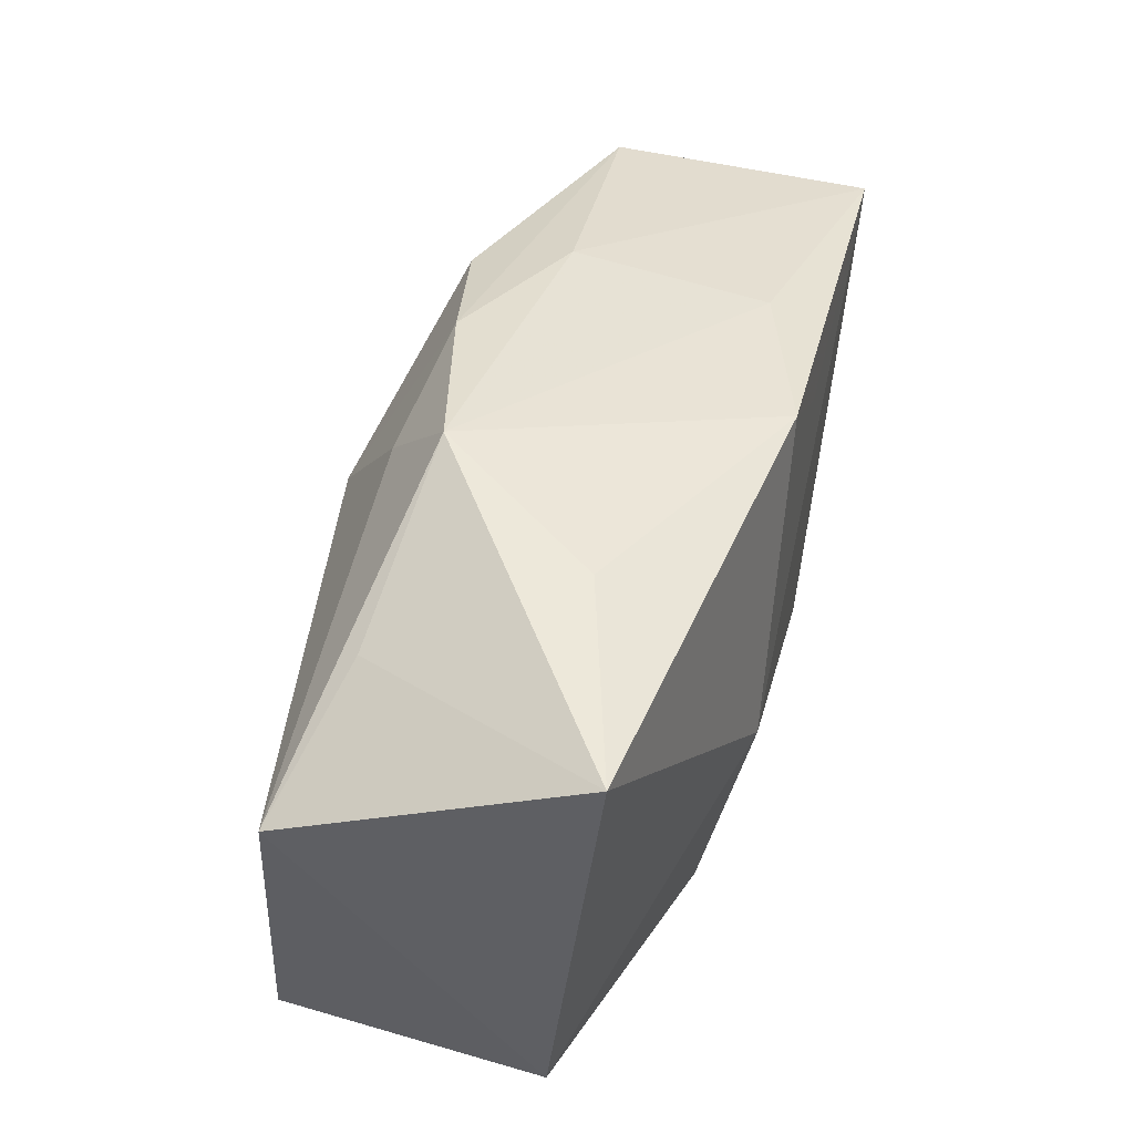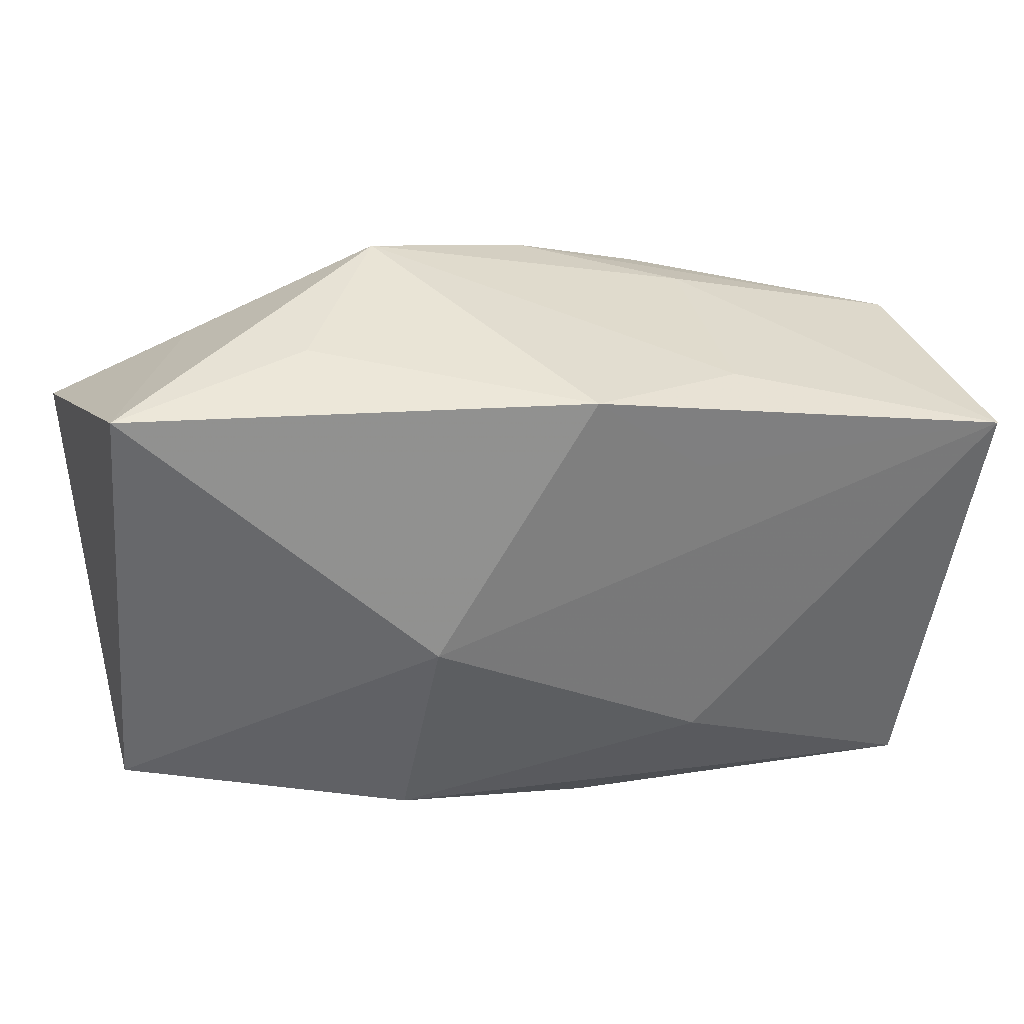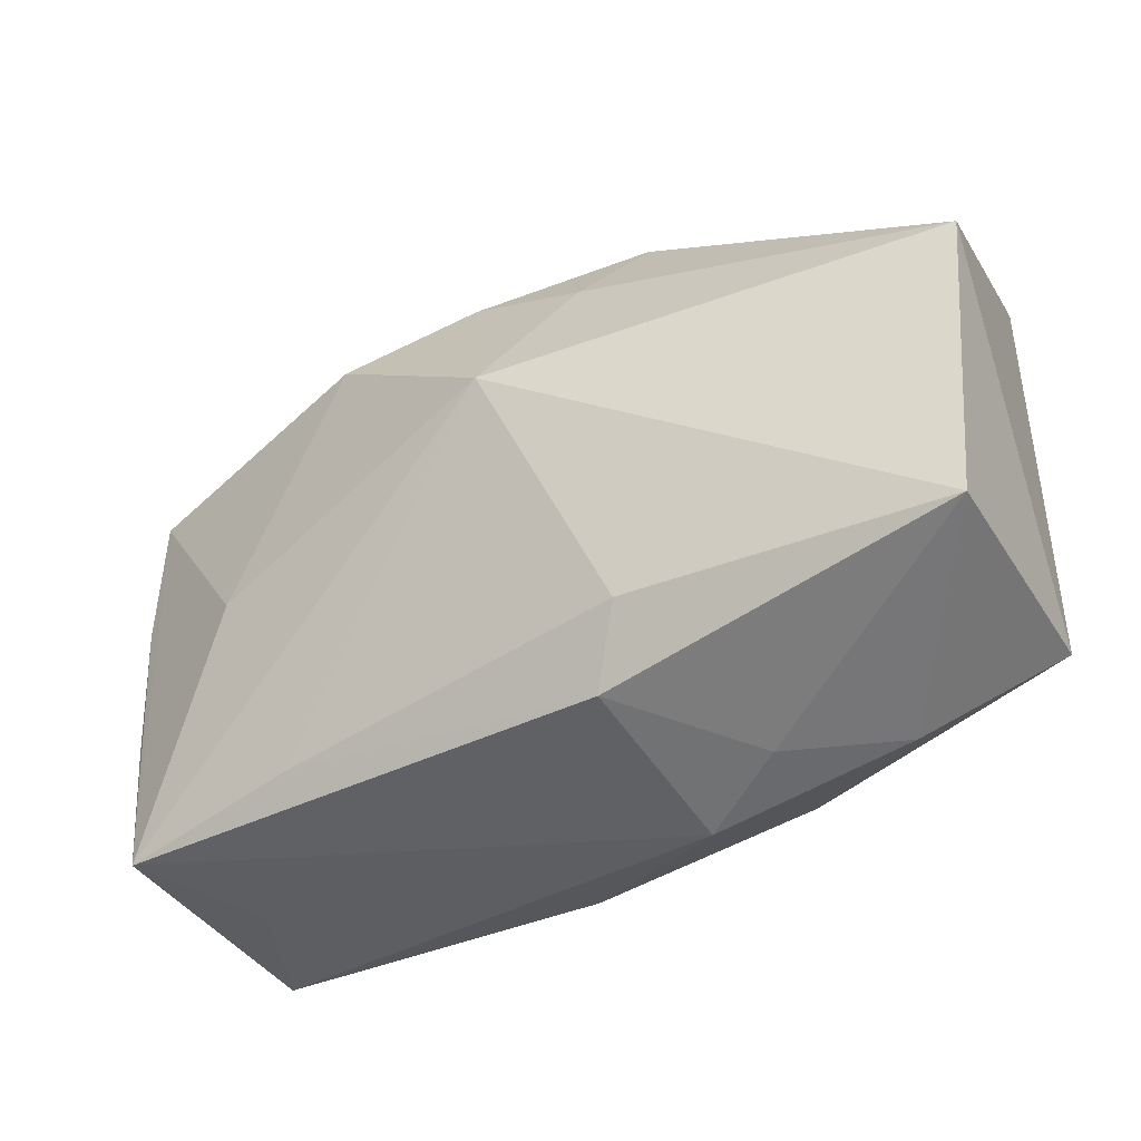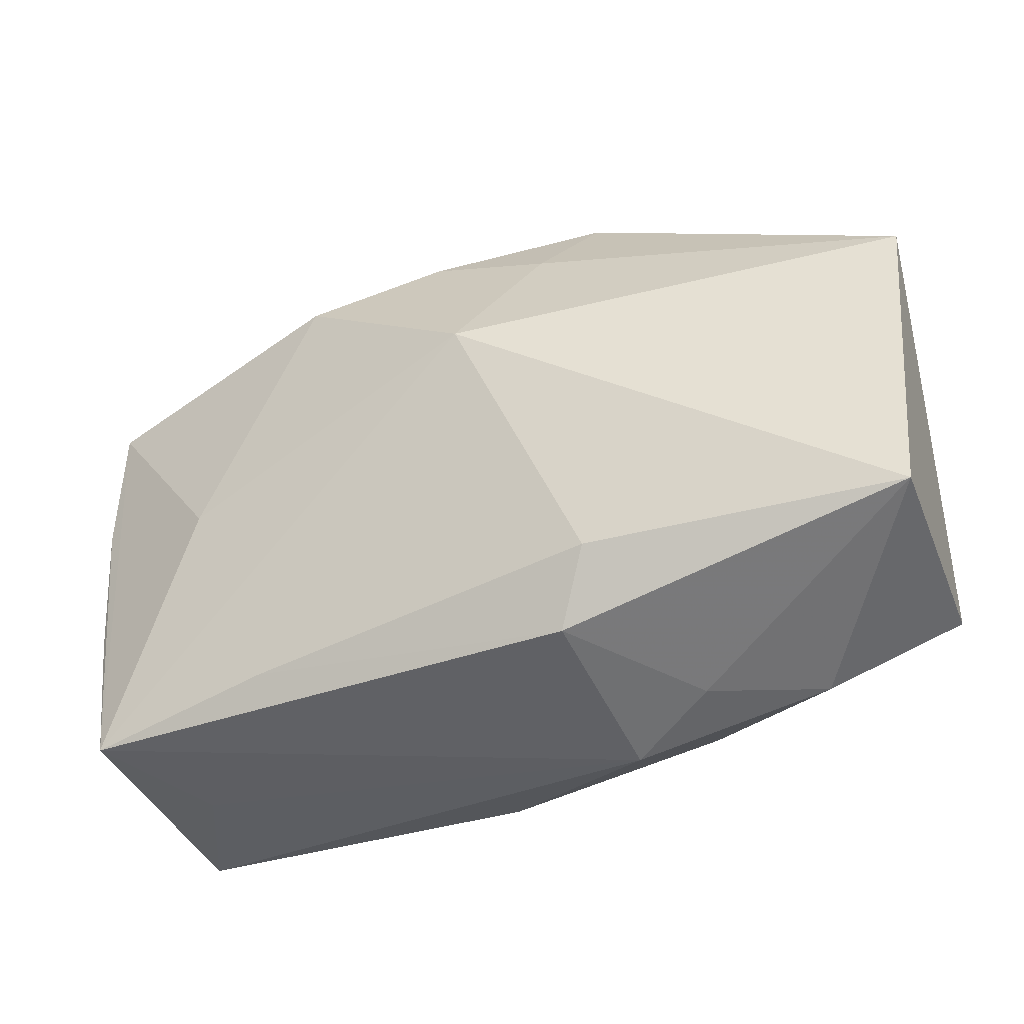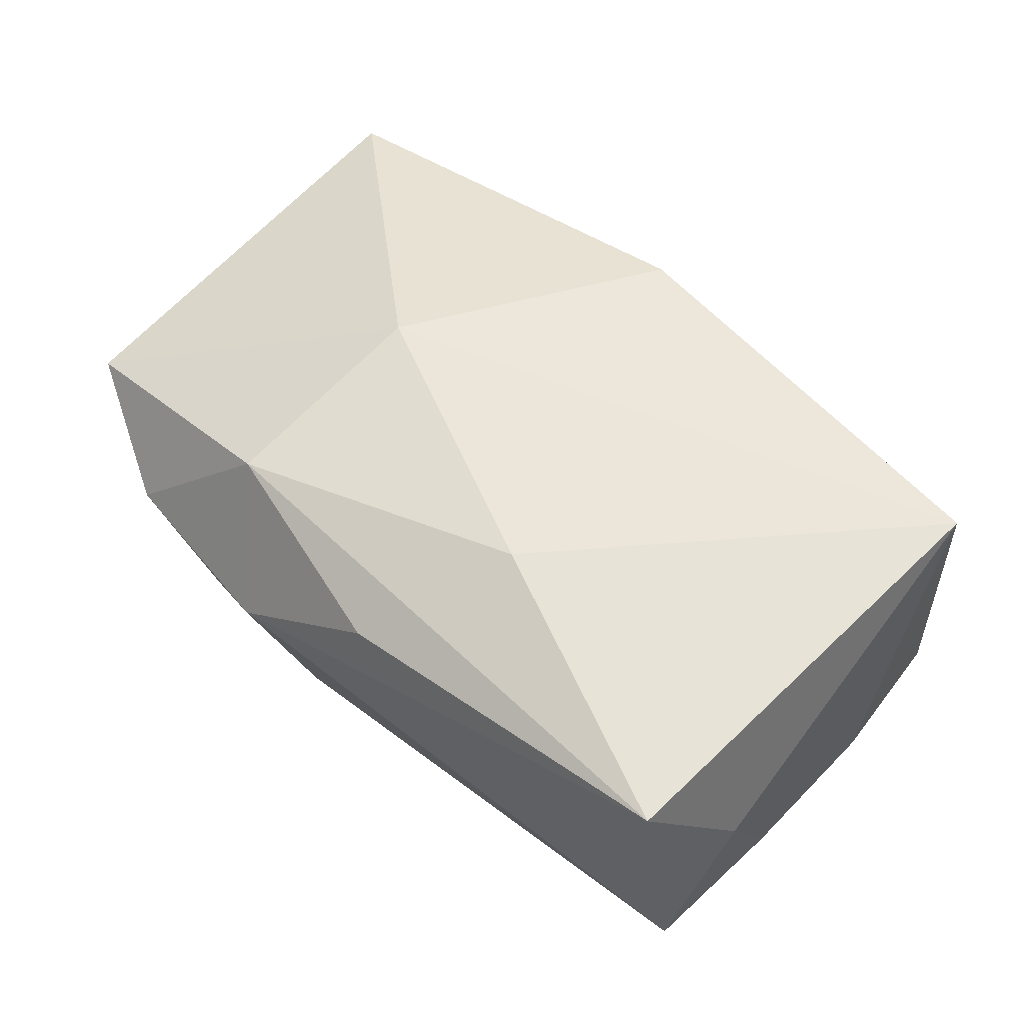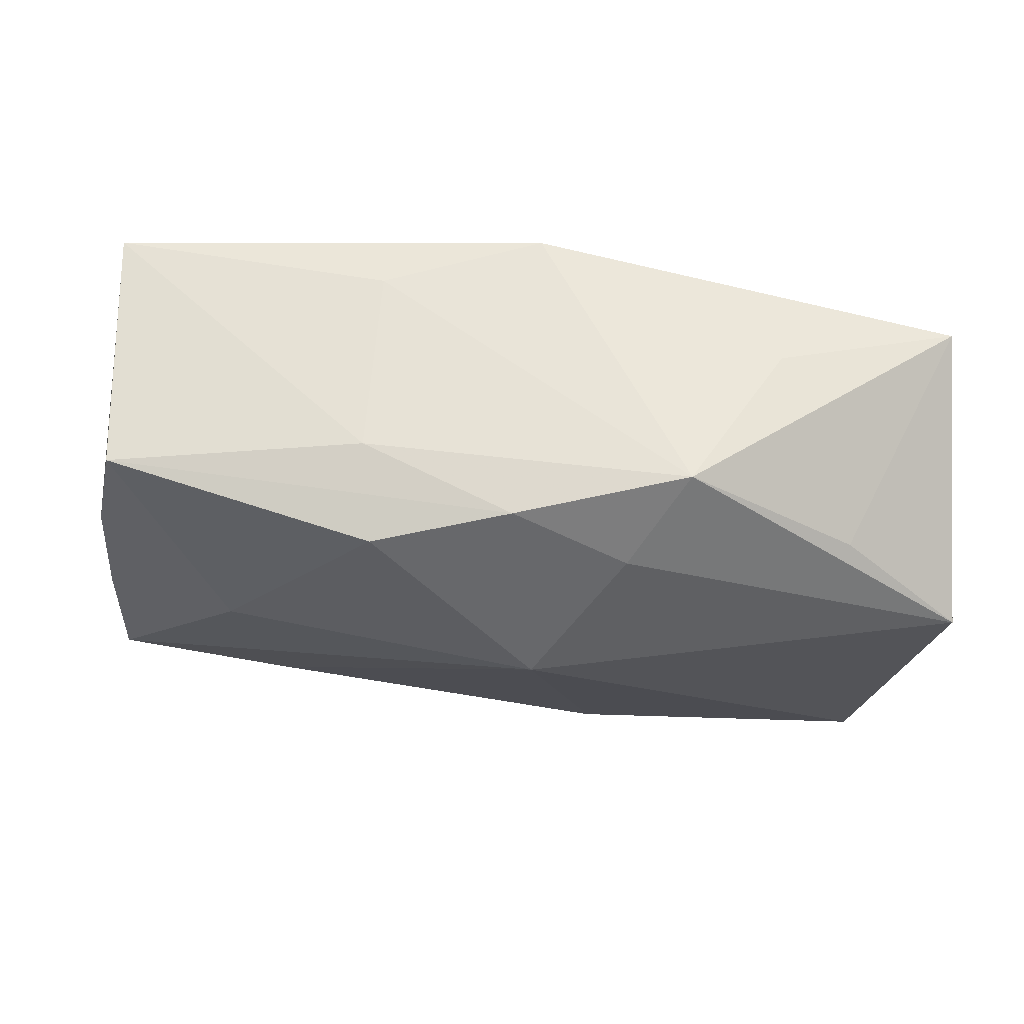
<metadata>
{"format":"obj","ext":"obj","renderer":"f3d","projection":"perspective","resolution":1024,"background":"white","views":[{"elev":49.8,"azim":-77.2,"up":"+Y"},{"elev":32.8,"azim":-19.0,"up":"+Y"},{"elev":-34.3,"azim":-154.6,"up":"+Y"},{"elev":-33.6,"azim":-163.0,"up":"+Y"},{"elev":54.3,"azim":38.6,"up":"+Z"},{"elev":-23.4,"azim":169.0,"up":"+Z"}]}
</metadata>
<code>
v -0.01506 -0.01815 0.01313
v -0.03747 -0.01271 -0.01646
v -0.02676 0.01995 -0.01066
v 0.01732 0.02062 -0.004906
v 0.02677 -0.001933 -0.01277
v 0.03937 0.002384 -0.005929
v -0.01038 -0.01414 -0.01683
v -0.03875 0.01354 -0.0149
v -0.03875 -0.01401 0.005671
v 0.01629 0.01886 -0.01331
v 0.02982 -0.02376 0.001463
v -0.01971 0.02473 0.004962
v -9.94e-05 0.007761 -0.02008
v 0.01579 0.01973 0.01187
v 0.0392 0.01328 0.01698
v 0.03613 -0.02238 -0.009058
v -0.02735 -0.02108 0.001028
v 0.01103 0.01415 0.01666
v 0.03433 -0.02458 0.01345
v 0.03903 0.01407 -0.005454
v 0.03797 -0.01607 0.002958
v 0.01134 -0.01311 0.01698
v -0.007724 -0.02028 -0.01379
v 0.001663 0.02179 0.01623
v 0.003181 -0.02419 0.01007
v -0.01037 0.02668 -0.008384
v -0.01037 -0.02512 0.00143
v -0.0368 0.0236 0.009583
v 0.02 -0.01896 -0.01209
v 0.03813 -0.01038 -0.007141
v 0.004597 0.023 -0.01147
v -0.006277 0.01939 -0.01381
v -0.01265 0.0002035 0.01698
v -0.01752 -0.02215 -0.003637
f 21 15 19
f 21 19 16
f 2 8 13
f 2 9 8
f 28 9 33
f 8 9 28
f 22 15 33
f 22 19 15
f 11 19 27
f 27 16 11
f 11 16 19
f 27 19 25
f 7 2 13
f 9 2 17
f 24 28 33
f 8 28 3
f 16 20 6
f 6 15 21
f 6 20 15
f 5 16 13
f 5 20 16
f 13 10 5
f 10 20 5
f 33 9 1
f 1 22 33
f 9 17 1
f 19 22 1
f 1 25 19
f 27 25 1
f 1 17 27
f 13 16 29
f 29 7 13
f 27 17 34
f 34 17 2
f 2 7 23
f 23 34 2
f 27 34 23
f 23 29 16
f 7 29 23
f 23 16 27
f 33 15 18
f 18 24 33
f 15 24 18
f 26 3 28
f 8 3 26
f 21 16 30
f 30 6 21
f 16 6 30
f 28 24 12
f 12 26 28
f 24 26 12
f 31 20 10
f 31 10 13
f 14 24 15
f 14 26 24
f 32 31 13
f 13 8 32
f 8 26 32
f 26 31 32
f 4 31 26
f 26 14 4
f 20 31 4
f 15 20 4
f 4 14 15

</code>
